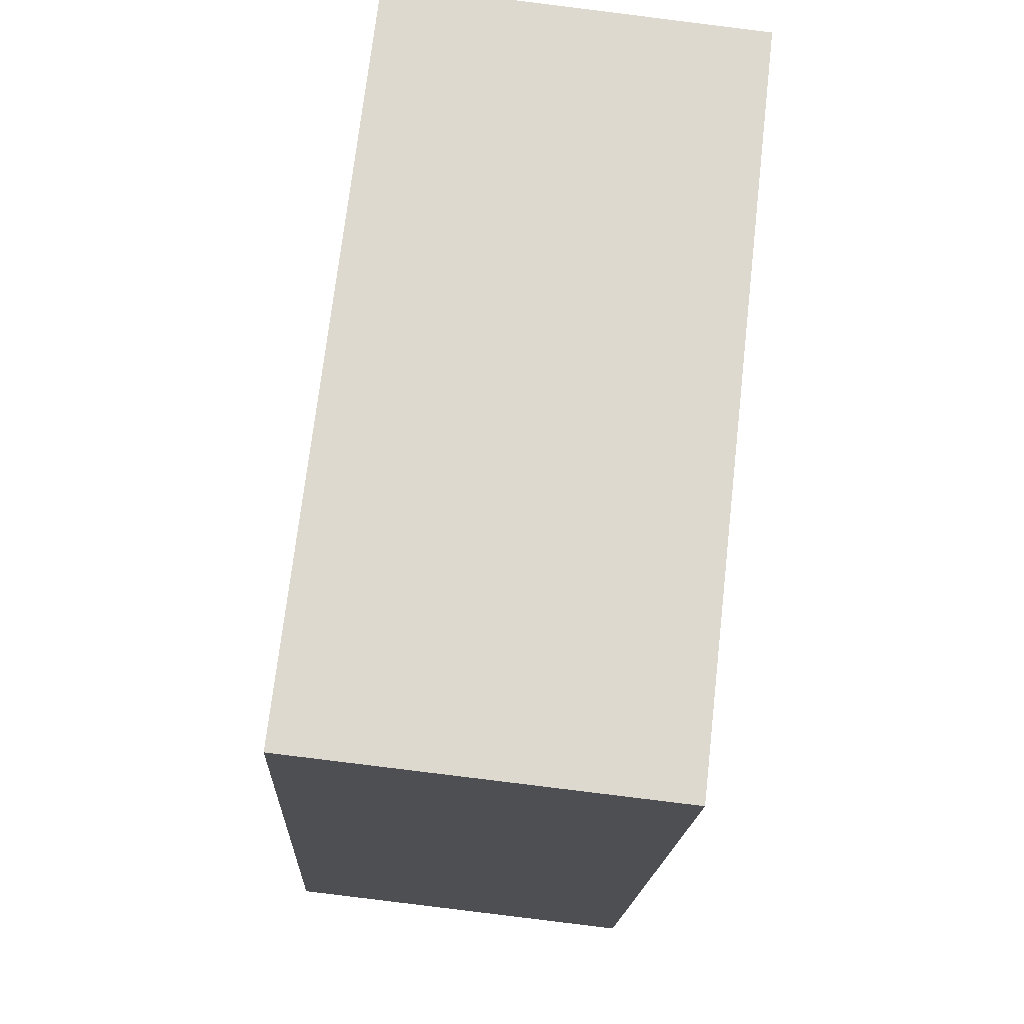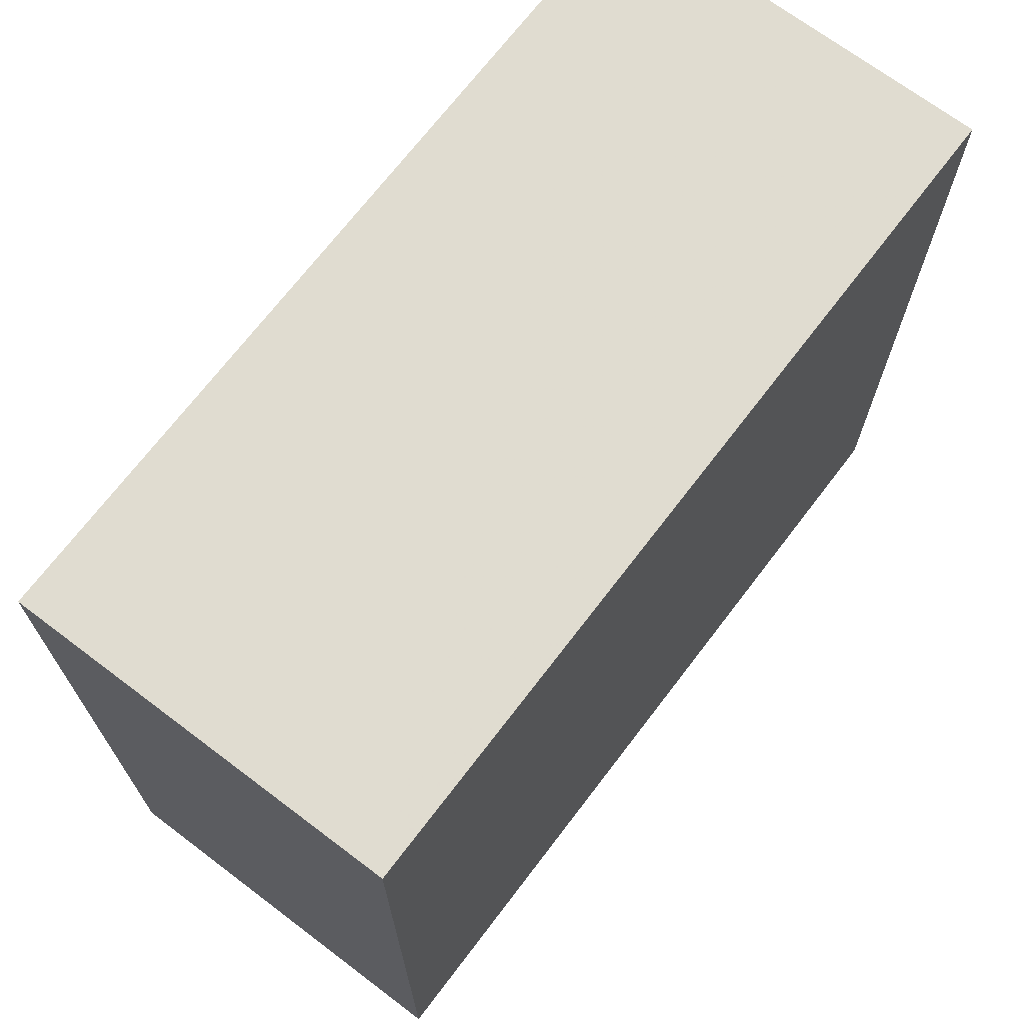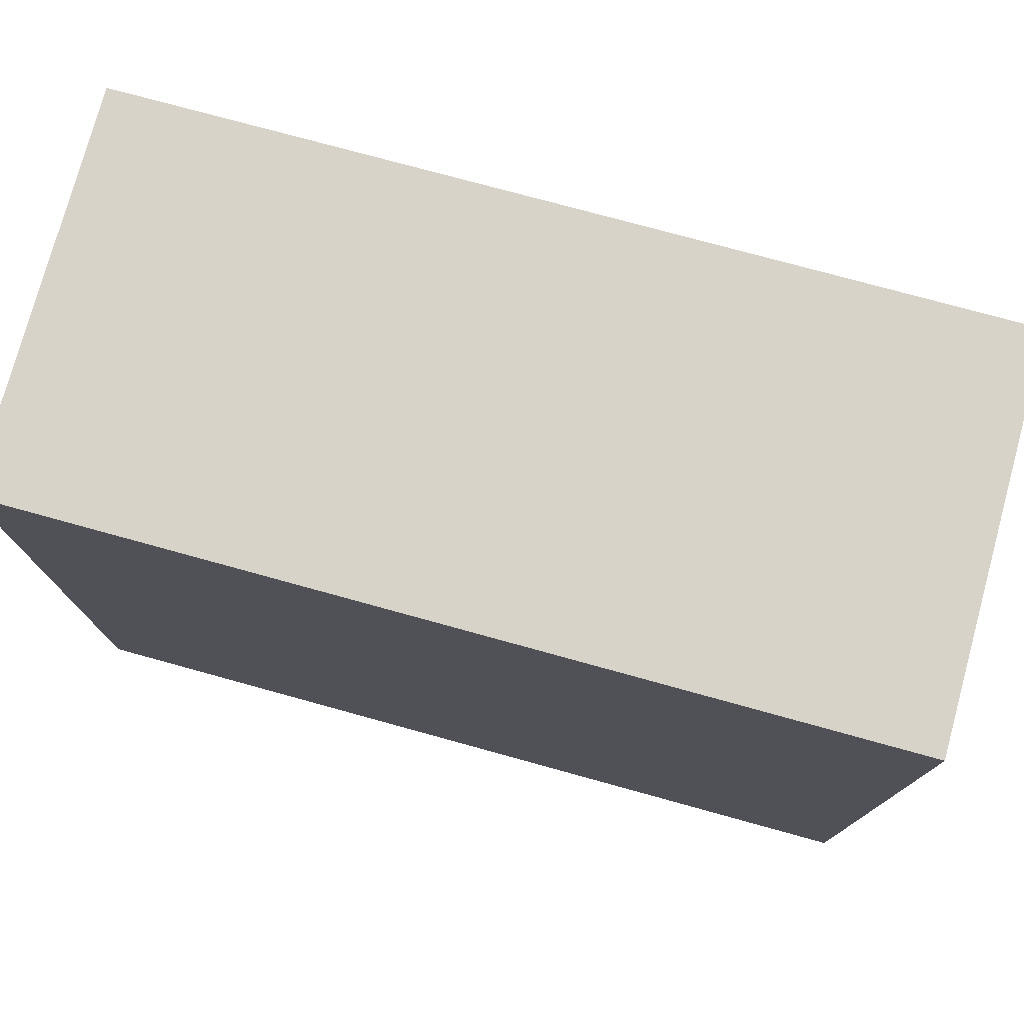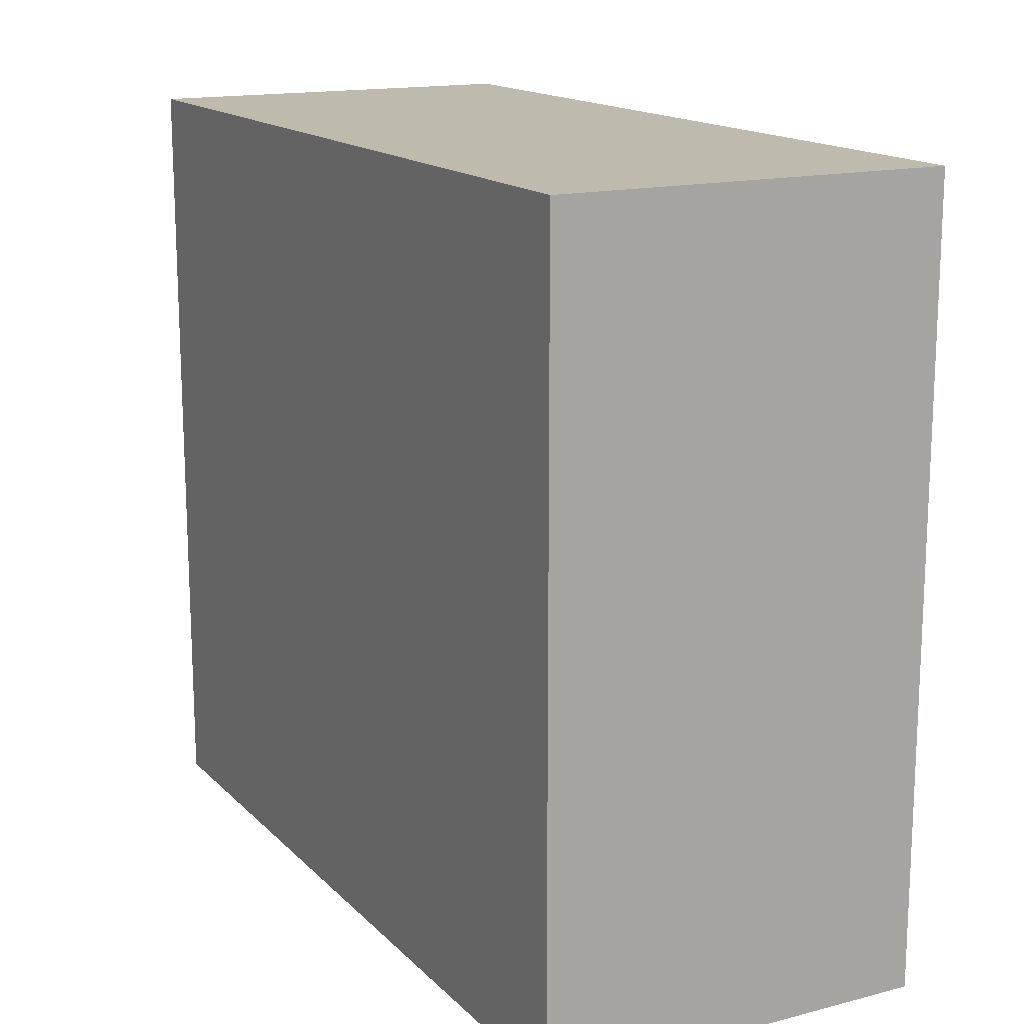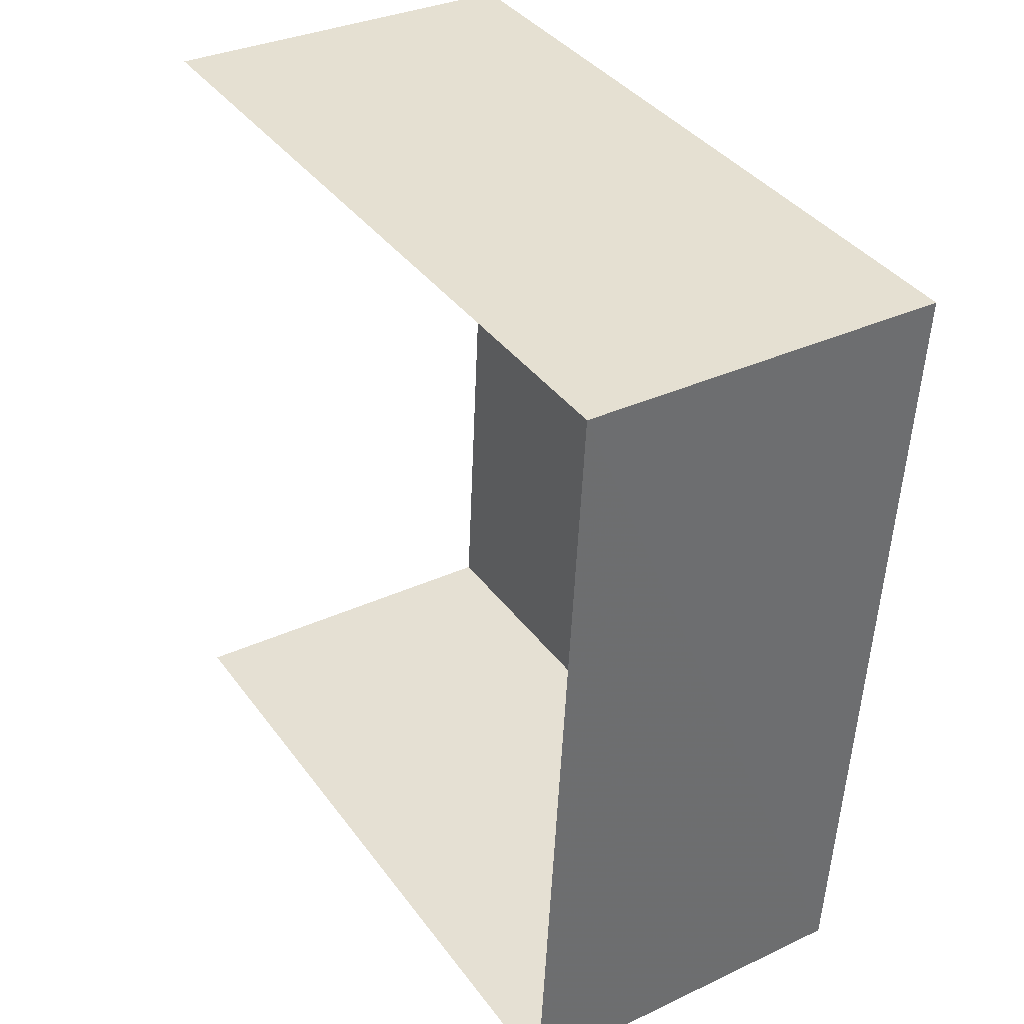
<metadata>
{"format":"obj","ext":"obj","renderer":"f3d","projection":"perspective","resolution":1024,"background":"white","views":[{"elev":71.6,"azim":6.5,"up":"+Y"},{"elev":69.8,"azim":34.3,"up":"+Z"},{"elev":77.0,"azim":102.4,"up":"+Z"},{"elev":15.6,"azim":149.0,"up":"+Z"},{"elev":38.7,"azim":-32.5,"up":"+Y"}]}
</metadata>
<code>
v -3.721e+05 -1.04e+05 31.32
v -3.721e+05 -1.04e+05 31.32
v -3.721e+05 -1.04e+05 31.32
v -3.721e+05 -1.04e+05 31.32
v -3.721e+05 -1.04e+05 40.5
v -3.721e+05 -1.04e+05 40.5
v -3.721e+05 -1.04e+05 40.5
v -3.721e+05 -1.04e+05 40.5
f 1 2 3
f 4 1 3
f 7 3 2
f 8 7 2
f 5 6 7
f 8 5 7
f 7 4 3
f 7 6 4
f 5 2 1
f 5 8 2
f 5 1 4
f 6 5 4

</code>
